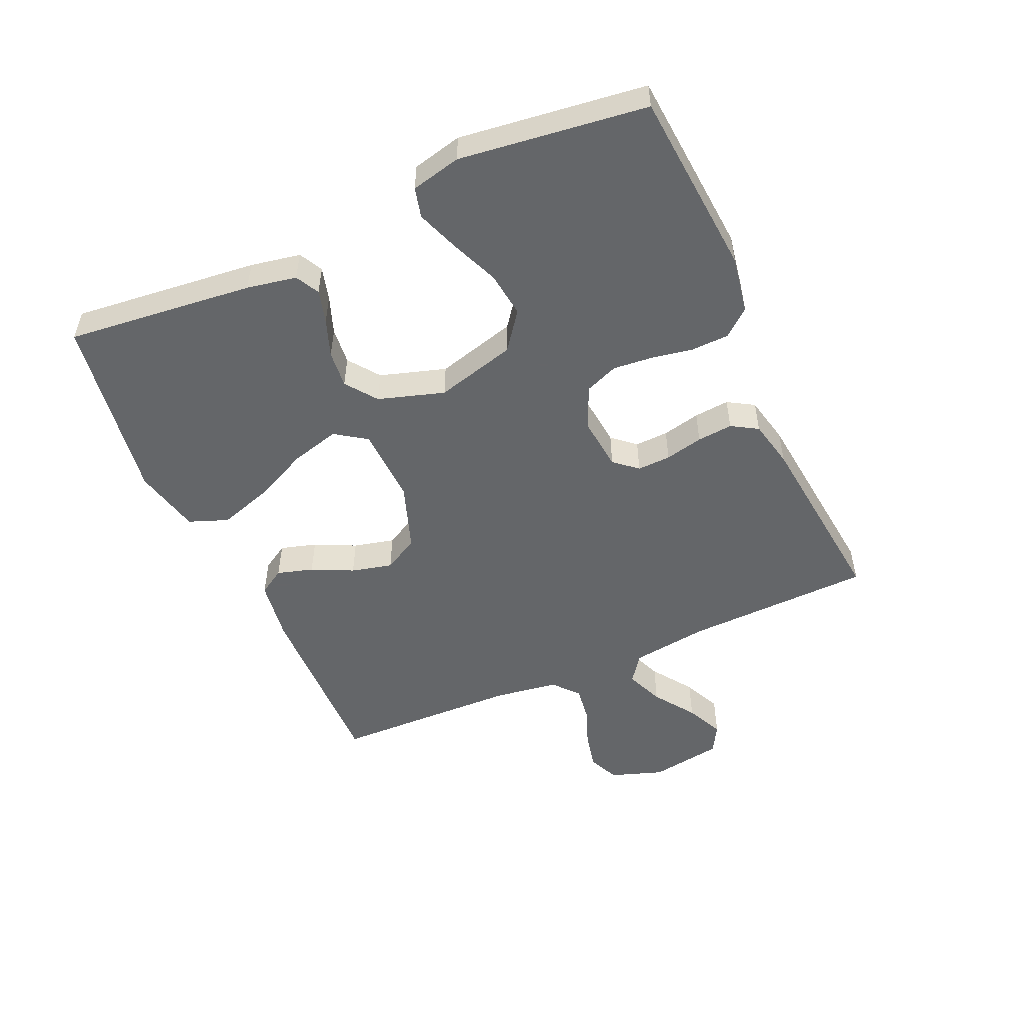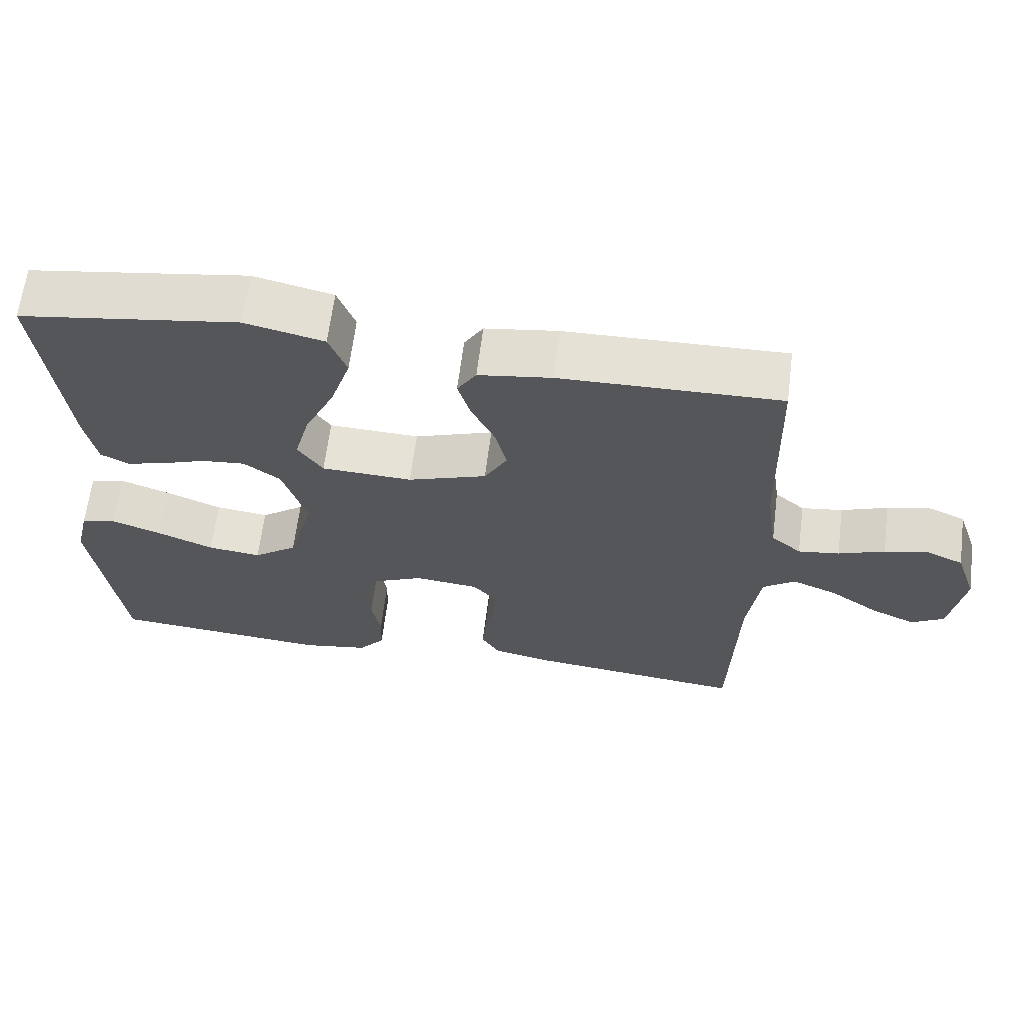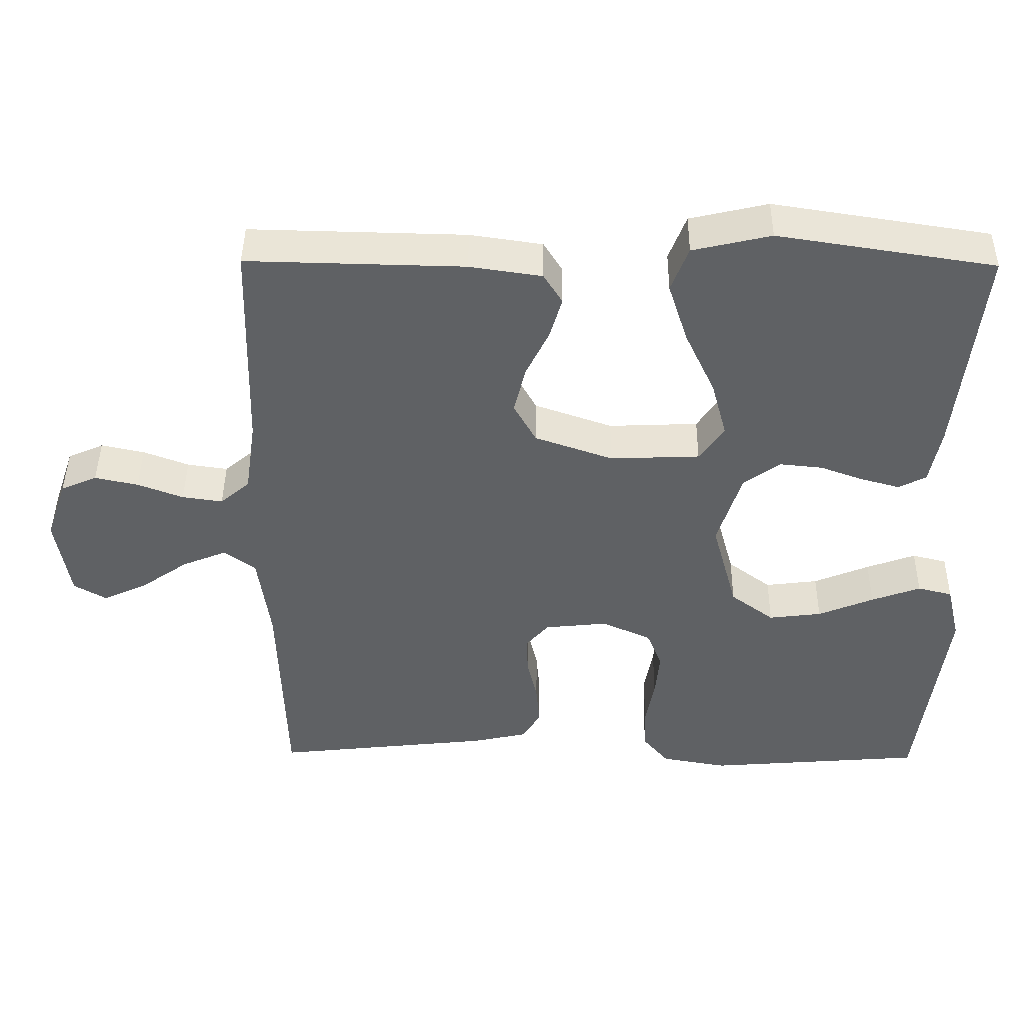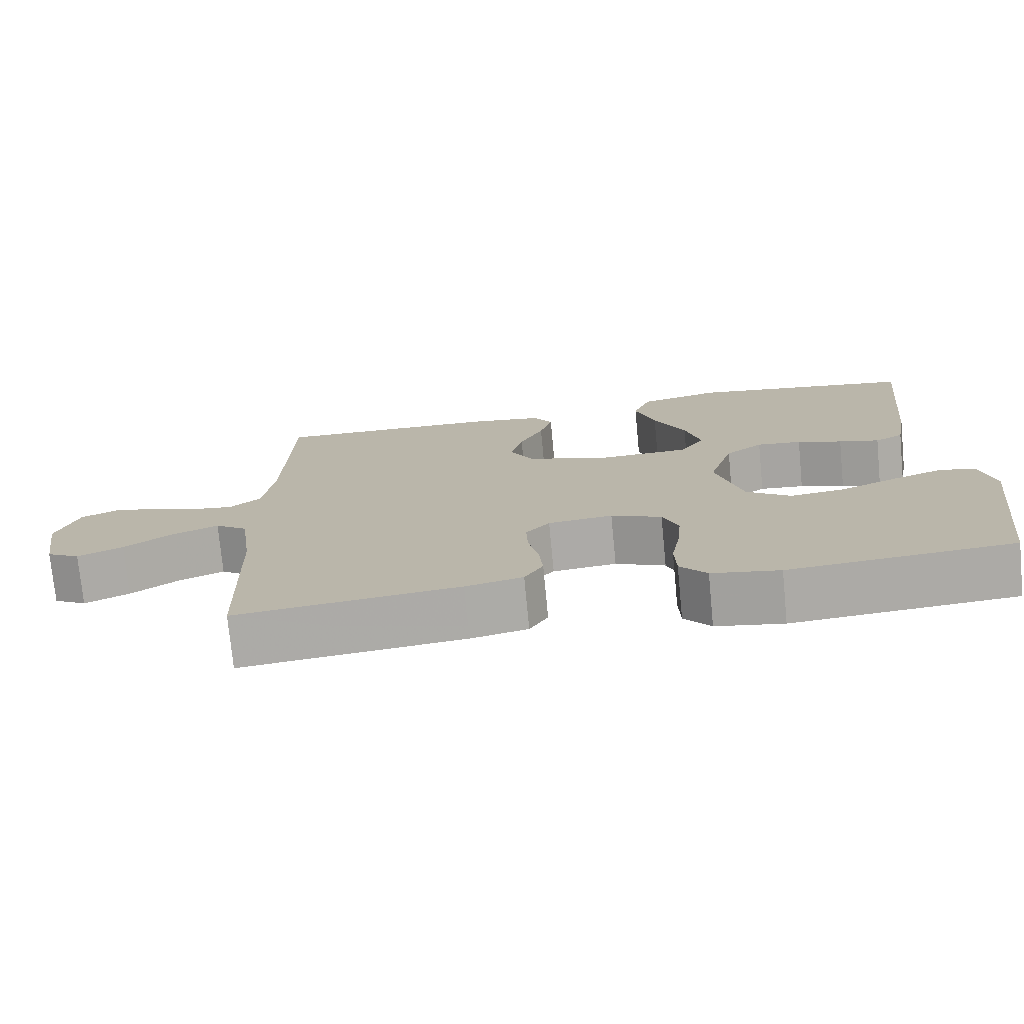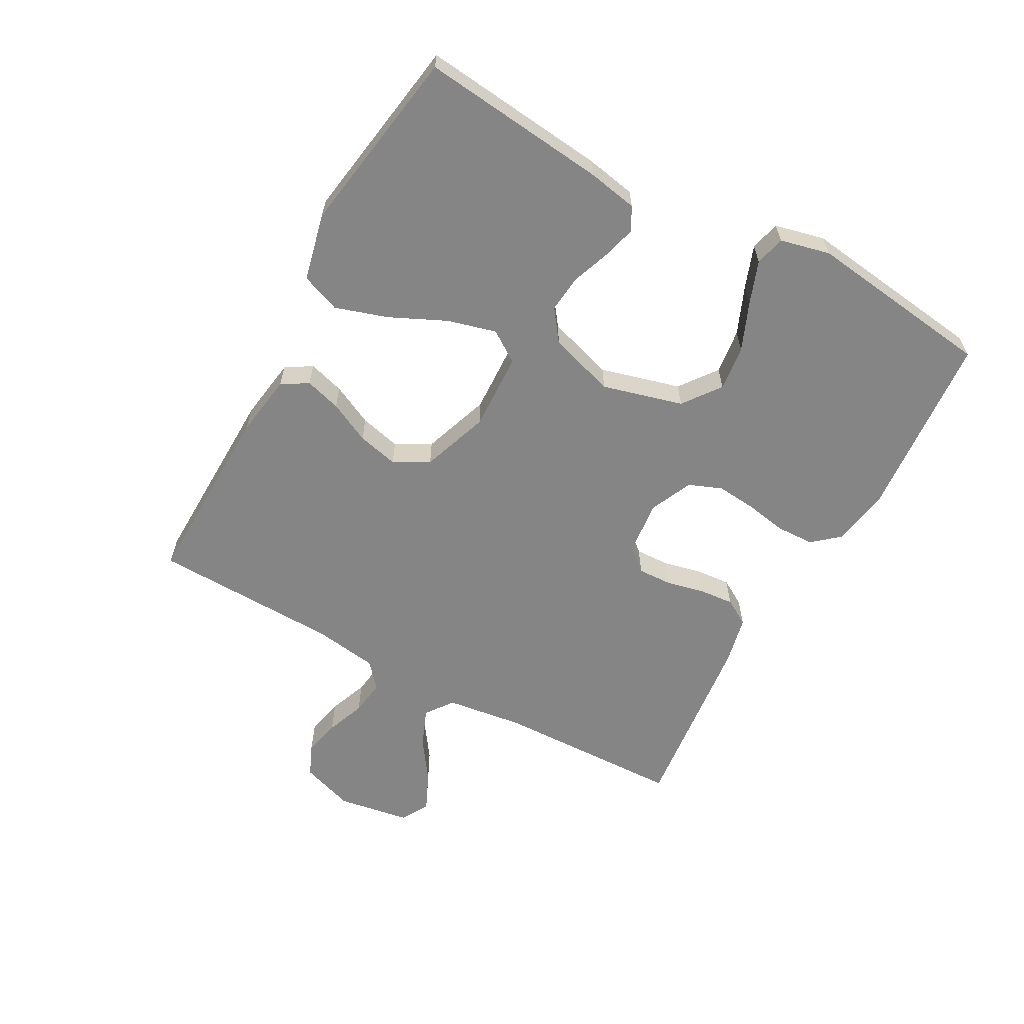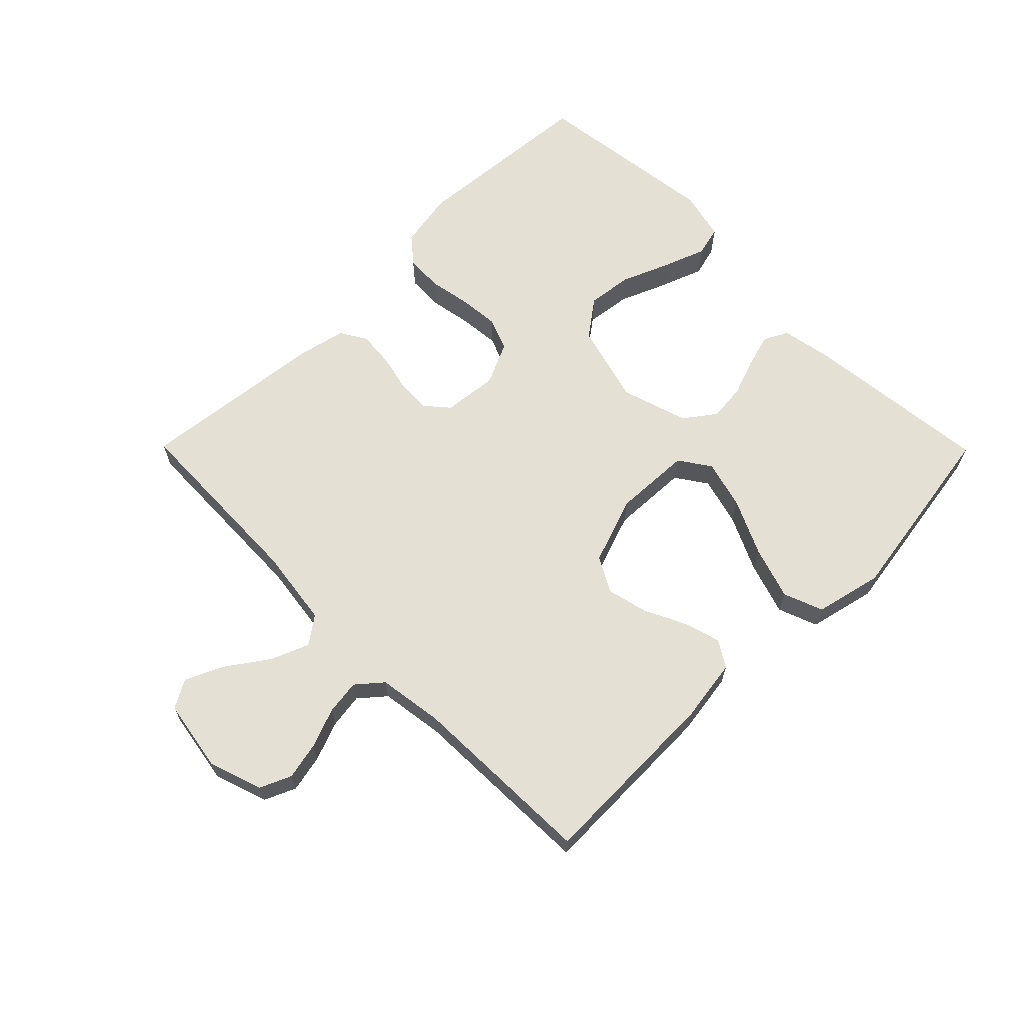
<metadata>
{"format":"obj","ext":"obj","renderer":"f3d","projection":"perspective","resolution":1024,"background":"white","views":[{"elev":-51.7,"azim":114.0,"up":"+Y"},{"elev":64.2,"azim":-172.8,"up":"+Z"},{"elev":43.7,"azim":0.6,"up":"+Z"},{"elev":-75.1,"azim":5.5,"up":"+Z"},{"elev":-61.7,"azim":61.2,"up":"+Y"},{"elev":65.3,"azim":-44.7,"up":"+Y"}]}
</metadata>
<code>
v 0.5 0.07 -0.5
v 0.2 0.07 -0.524
v 0.109 0.07 -0.508
v 0.073 0.07 -0.465
v 0.071 0.07 -0.405
v 0.083 0.07 -0.339
v 0.089 0.07 -0.274
v 0.068 0.07 -0.221
v 0 0.07 -0.19
v -0.087 0.07 -0.199
v -0.119 0.07 -0.236
v -0.117 0.07 -0.29
v -0.103 0.07 -0.351
v -0.098 0.07 -0.408
v -0.123 0.07 -0.45
v -0.2 0.07 -0.467
v -0.5 0.07 -0.5
v -0.509 0.07 -0.2
v -0.526 0.07 -0.075
v -0.57 0.07 -0.043
v -0.631 0.07 -0.068
v -0.697 0.07 -0.114
v -0.758 0.07 -0.142
v -0.803 0.07 -0.116
v -0.822 0.07 0
v -0.793 0.07 0.085
v -0.743 0.07 0.107
v -0.683 0.07 0.094
v -0.62 0.07 0.07
v -0.564 0.07 0.062
v -0.523 0.07 0.097
v -0.508 0.07 0.2
v -0.5 0.07 0.5
v -0.2 0.07 0.493
v -0.1 0.07 0.478
v -0.074 0.07 0.436
v -0.091 0.07 0.378
v -0.123 0.07 0.312
v -0.139 0.07 0.246
v -0.108 0.07 0.19
v 0 0.07 0.152
v 0.124 0.07 0.157
v 0.158 0.07 0.207
v 0.137 0.07 0.285
v 0.095 0.07 0.375
v 0.068 0.07 0.459
v 0.092 0.07 0.522
v 0.2 0.07 0.547
v 0.5 0.07 0.5
v 0.468 0.07 0.2
v 0.453 0.07 0.12
v 0.415 0.07 0.1
v 0.361 0.07 0.115
v 0.301 0.07 0.137
v 0.241 0.07 0.143
v 0.191 0.07 0.106
v 0.158 0.07 0
v 0.193 0.07 -0.129
v 0.253 0.07 -0.174
v 0.326 0.07 -0.165
v 0.403 0.07 -0.133
v 0.471 0.07 -0.108
v 0.519 0.07 -0.12
v 0.538 0.07 -0.2
v 0.5 0 -0.5
v 0.2 0 -0.524
v 0.109 0 -0.508
v 0.073 0 -0.465
v 0.071 0 -0.405
v 0.083 0 -0.339
v 0.089 0 -0.274
v 0.068 0 -0.221
v 0 0 -0.19
v -0.087 0 -0.199
v -0.119 0 -0.236
v -0.117 0 -0.29
v -0.103 0 -0.351
v -0.098 0 -0.408
v -0.123 0 -0.45
v -0.2 0 -0.467
v -0.5 0 -0.5
v -0.509 0 -0.2
v -0.526 0 -0.075
v -0.57 0 -0.043
v -0.631 0 -0.068
v -0.697 0 -0.114
v -0.758 0 -0.142
v -0.803 0 -0.116
v -0.822 0 0
v -0.793 0 0.085
v -0.743 0 0.107
v -0.683 0 0.094
v -0.62 0 0.07
v -0.564 0 0.062
v -0.523 0 0.097
v -0.508 0 0.2
v -0.5 0 0.5
v -0.2 0 0.493
v -0.1 0 0.478
v -0.074 0 0.436
v -0.091 0 0.378
v -0.123 0 0.312
v -0.139 0 0.246
v -0.108 0 0.19
v 0 0 0.152
v 0.124 0 0.157
v 0.158 0 0.207
v 0.137 0 0.285
v 0.095 0 0.375
v 0.068 0 0.459
v 0.092 0 0.522
v 0.2 0 0.547
v 0.5 0 0.5
v 0.468 0 0.2
v 0.453 0 0.12
v 0.415 0 0.1
v 0.361 0 0.115
v 0.301 0 0.137
v 0.241 0 0.143
v 0.191 0 0.106
v 0.158 0 0
v 0.193 0 -0.129
v 0.253 0 -0.174
v 0.326 0 -0.165
v 0.403 0 -0.133
v 0.471 0 -0.108
v 0.519 0 -0.12
v 0.538 0 -0.2
f 60 61 62 63
f 60 63 64 1
f 51 52 53 54
f 49 50 51 54
f 49 54 55
f 48 49 55 56
f 44 45 46 47
f 43 44 47 48
f 35 36 37 38
f 35 38 39
f 32 33 34 35
f 31 32 35 39
f 30 31 39 40
f 26 27 28 29
f 26 29 30
f 25 26 30
f 24 25 30
f 21 22 23 24
f 20 21 24 30
f 19 20 30 40
f 15 16 17 18
f 12 13 14 15
f 11 12 15 18
f 10 11 18 19
f 3 4 5 6
f 3 6 7
f 2 3 7
f 59 60 1 2
f 58 59 2 7
f 57 58 7 8
f 43 48 56 57
f 42 43 57 8
f 41 42 8 9
f 19 40 41
f 9 10 19 41
f 127 126 125 124
f 65 128 127 124
f 118 117 116 115
f 118 115 114 113
f 119 118 113
f 120 119 113 112
f 111 110 109 108
f 112 111 108 107
f 102 101 100 99
f 103 102 99
f 99 98 97 96
f 103 99 96 95
f 104 103 95 94
f 93 92 91 90
f 94 93 90
f 94 90 89
f 94 89 88
f 88 87 86 85
f 94 88 85 84
f 104 94 84 83
f 82 81 80 79
f 79 78 77 76
f 82 79 76 75
f 83 82 75 74
f 70 69 68 67
f 71 70 67
f 71 67 66
f 66 65 124 123
f 71 66 123 122
f 72 71 122 121
f 121 120 112 107
f 72 121 107 106
f 73 72 106 105
f 105 104 83
f 105 83 74 73
f 1 65 66 2
f 2 66 67 3
f 3 67 68 4
f 4 68 69 5
f 5 69 70 6
f 6 70 71 7
f 7 71 72 8
f 8 72 73 9
f 9 73 74 10
f 10 74 75 11
f 11 75 76 12
f 12 76 77 13
f 13 77 78 14
f 14 78 79 15
f 15 79 80 16
f 16 80 81 17
f 17 81 82 18
f 18 82 83 19
f 19 83 84 20
f 20 84 85 21
f 21 85 86 22
f 22 86 87 23
f 23 87 88 24
f 24 88 89 25
f 25 89 90 26
f 26 90 91 27
f 27 91 92 28
f 28 92 93 29
f 29 93 94 30
f 30 94 95 31
f 31 95 96 32
f 32 96 97 33
f 33 97 98 34
f 34 98 99 35
f 35 99 100 36
f 36 100 101 37
f 37 101 102 38
f 38 102 103 39
f 39 103 104 40
f 40 104 105 41
f 41 105 106 42
f 42 106 107 43
f 43 107 108 44
f 44 108 109 45
f 45 109 110 46
f 46 110 111 47
f 47 111 112 48
f 48 112 113 49
f 49 113 114 50
f 50 114 115 51
f 51 115 116 52
f 52 116 117 53
f 53 117 118 54
f 54 118 119 55
f 55 119 120 56
f 56 120 121 57
f 57 121 122 58
f 58 122 123 59
f 59 123 124 60
f 60 124 125 61
f 61 125 126 62
f 62 126 127 63
f 63 127 128 64
f 64 128 65 1

</code>
